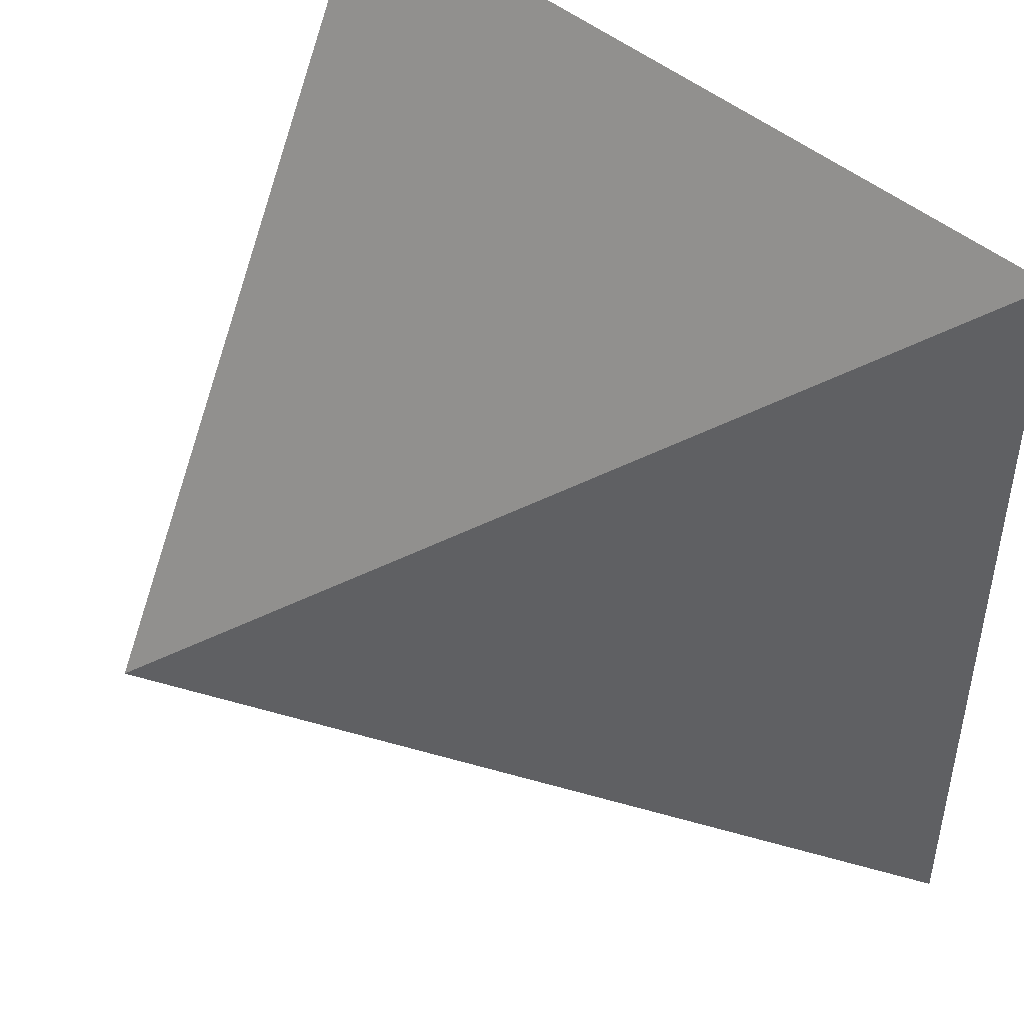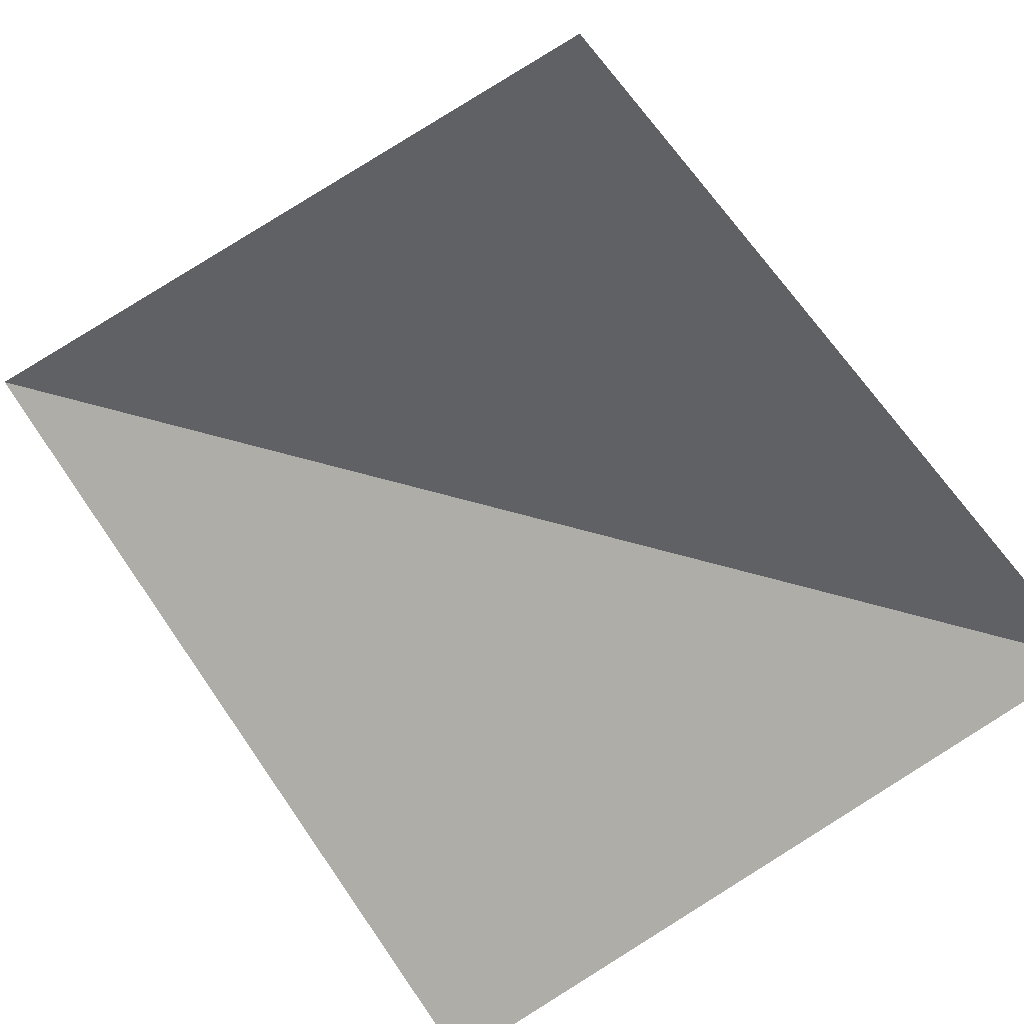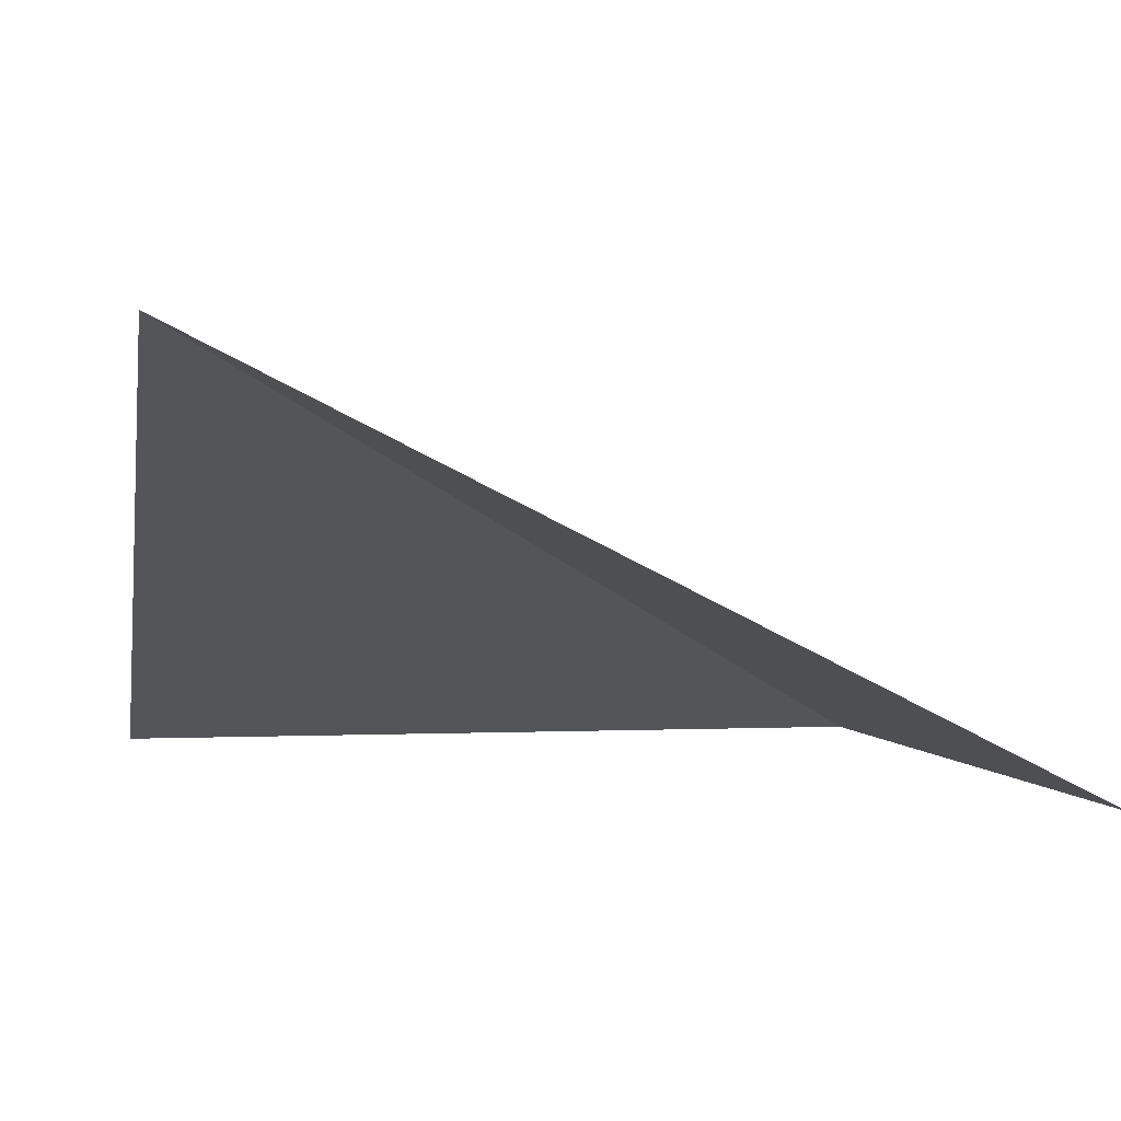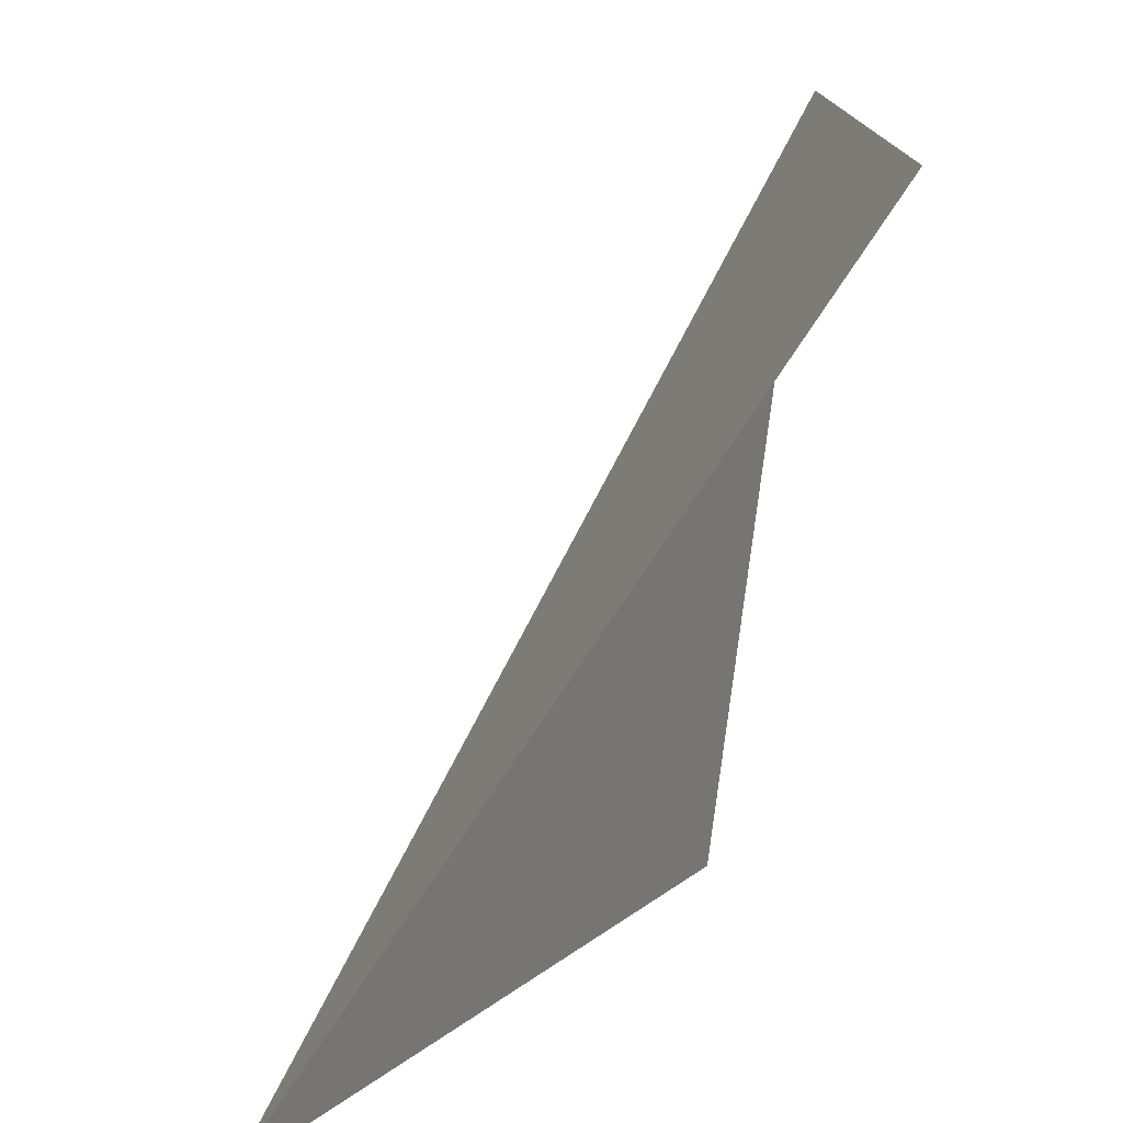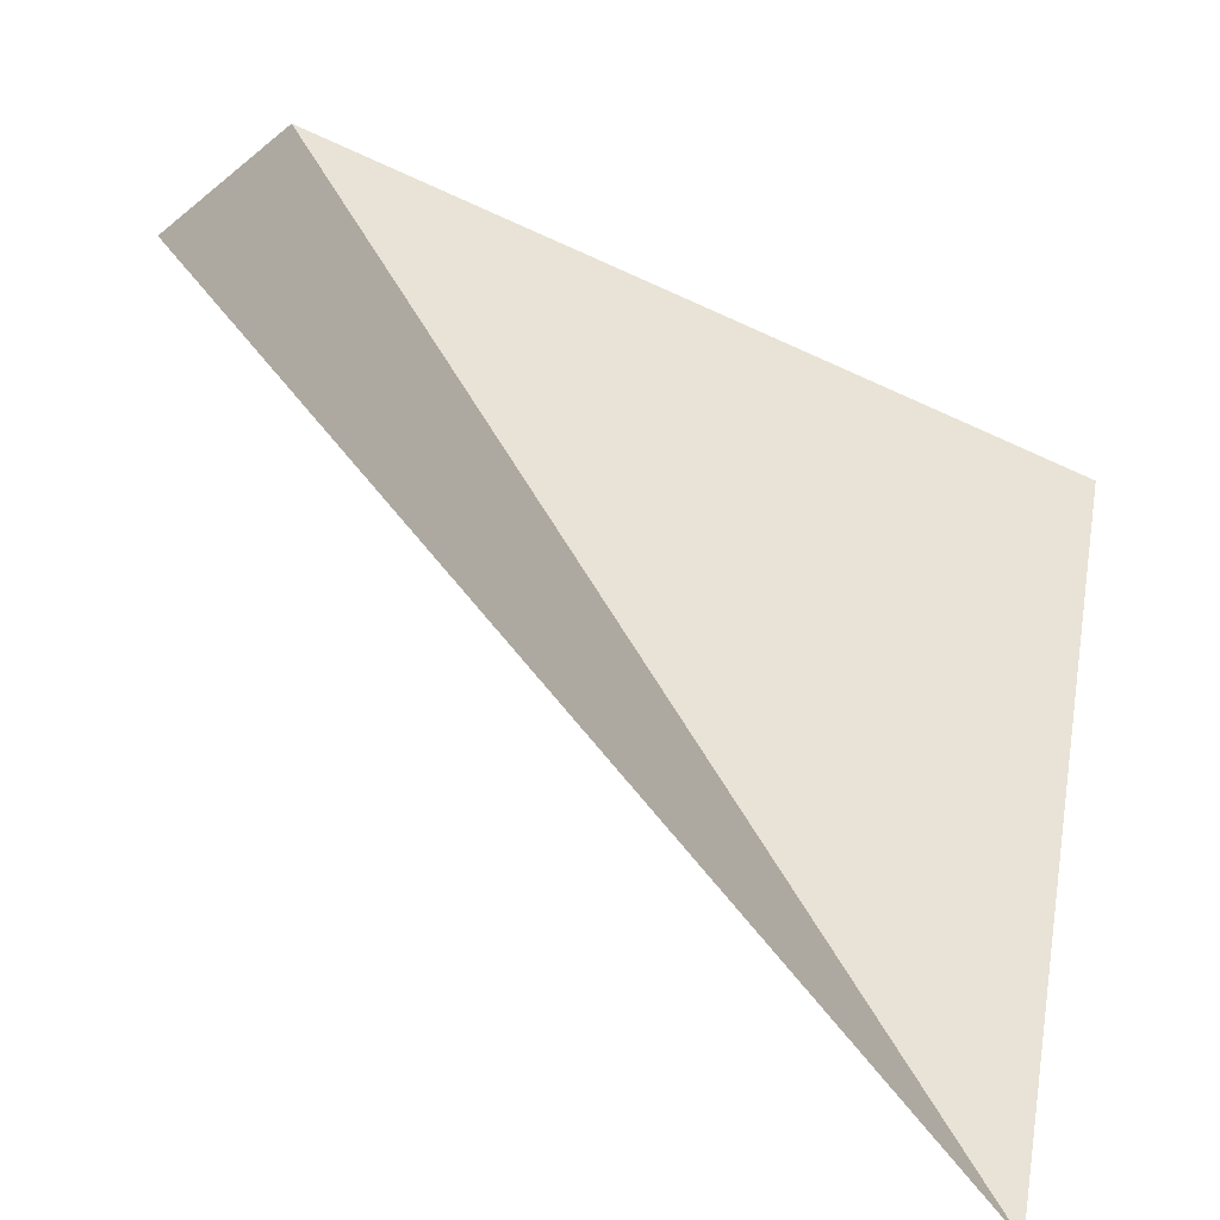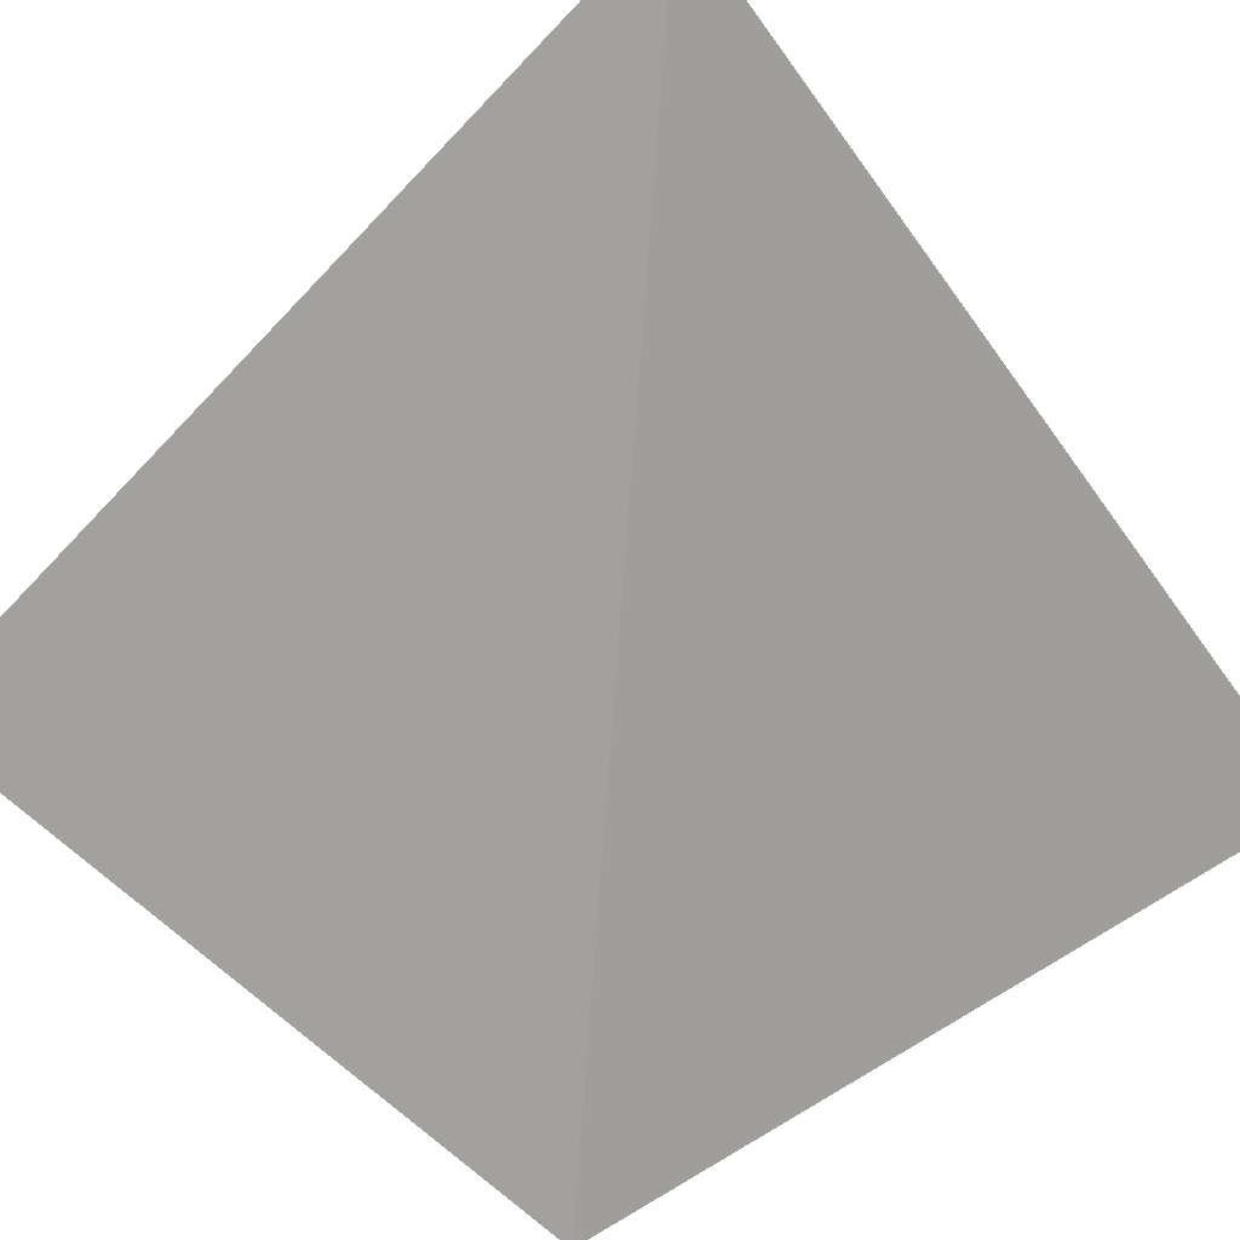
<metadata>
{"format":"obj","ext":"obj","renderer":"f3d","projection":"perspective","resolution":1024,"background":"white","views":[{"elev":46.0,"azim":-135.2,"up":"+Z"},{"elev":-62.1,"azim":-140.8,"up":"+Y"},{"elev":1.2,"azim":169.4,"up":"+Y"},{"elev":-76.5,"azim":-96.8,"up":"+Z"},{"elev":-75.6,"azim":-24.0,"up":"+Z"},{"elev":-55.4,"azim":130.5,"up":"+Y"}]}
</metadata>
<code>
o curve_half_down.002
v -1 0 1
v 1 0 1
v -1 0 -1
v 1 1 -1
f 3 1 4
f 2 4 1

</code>
